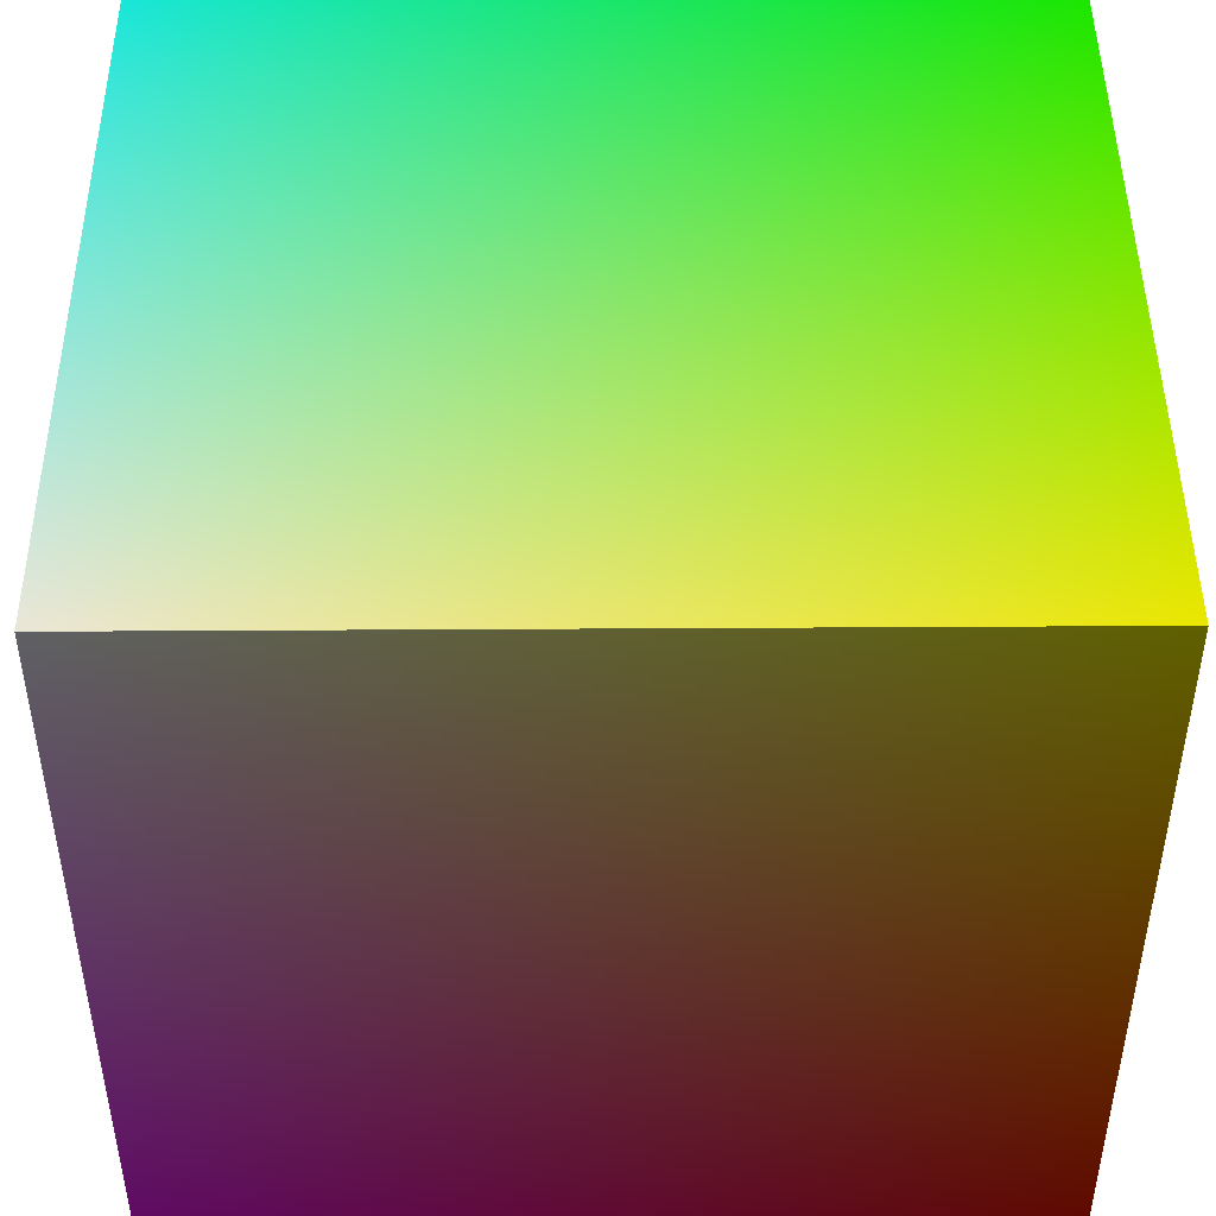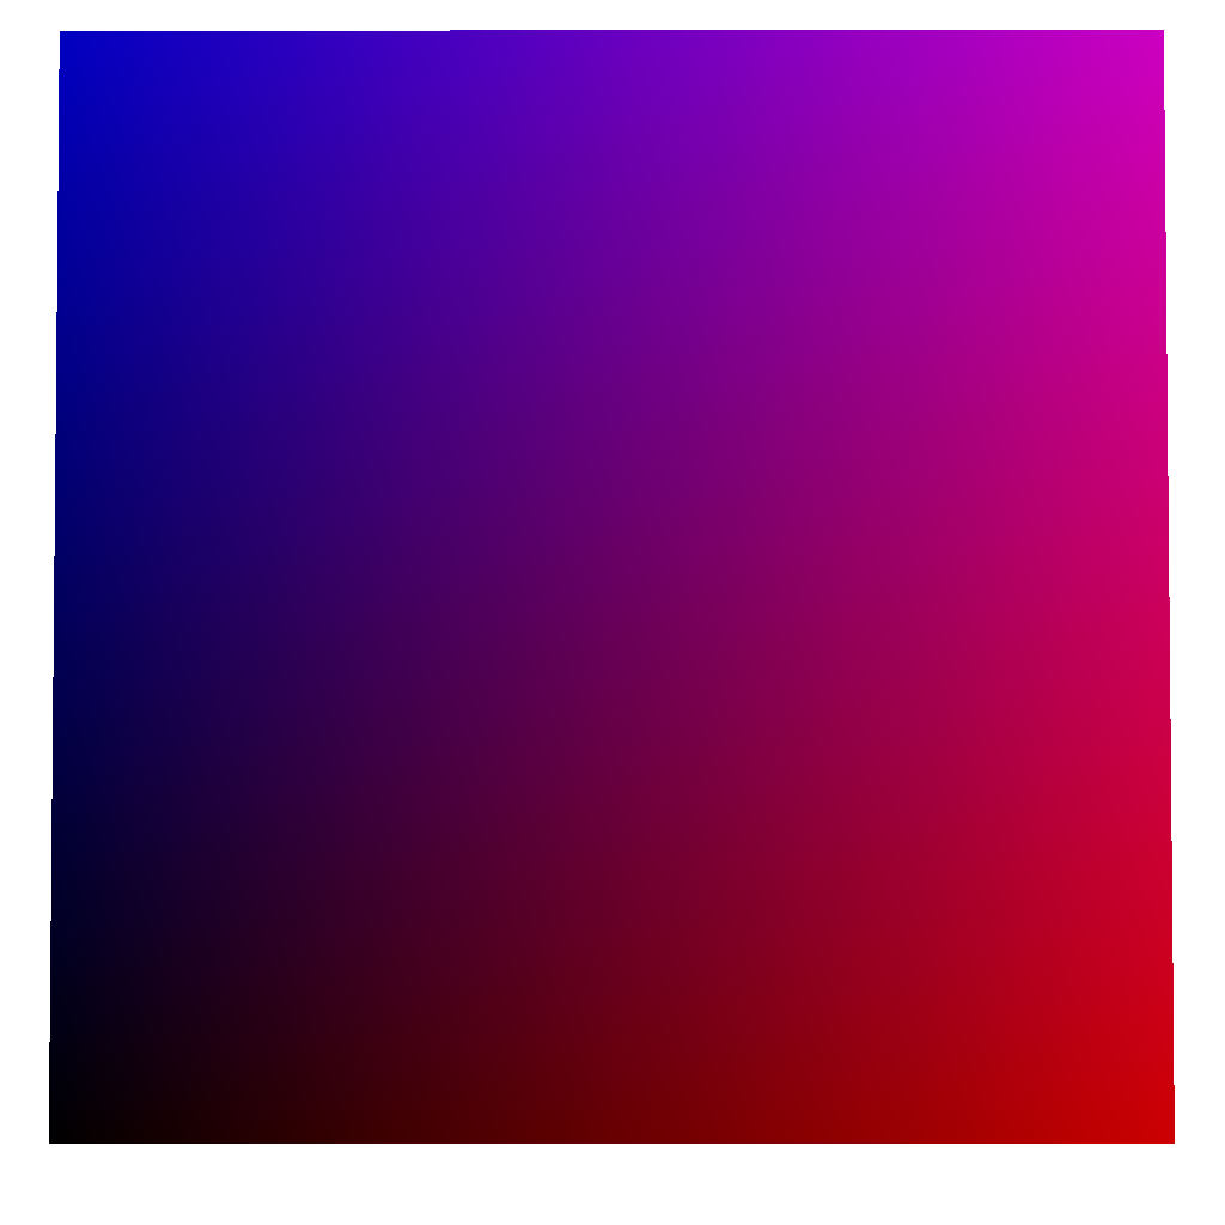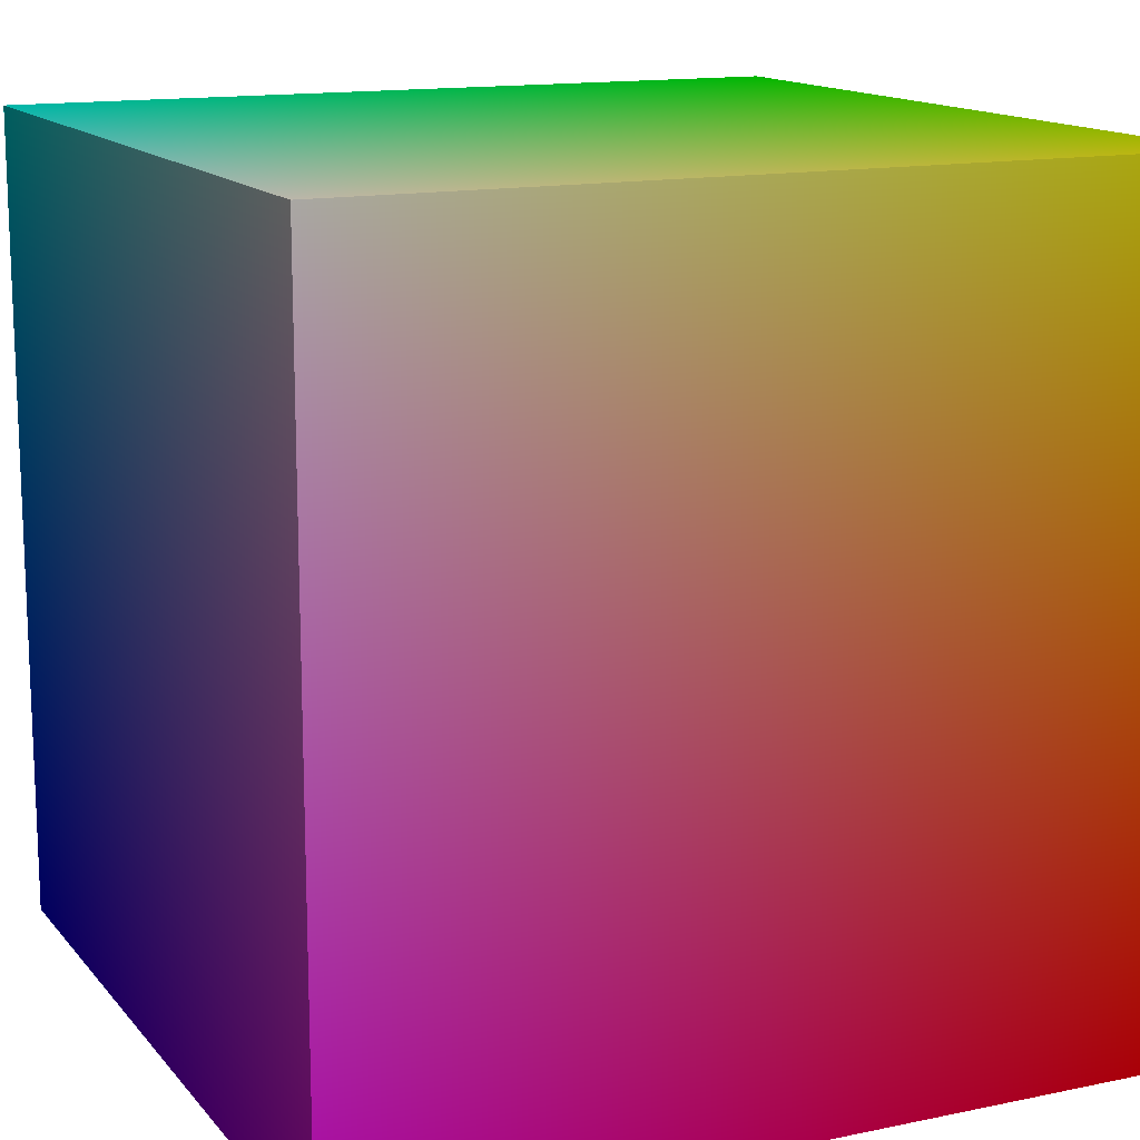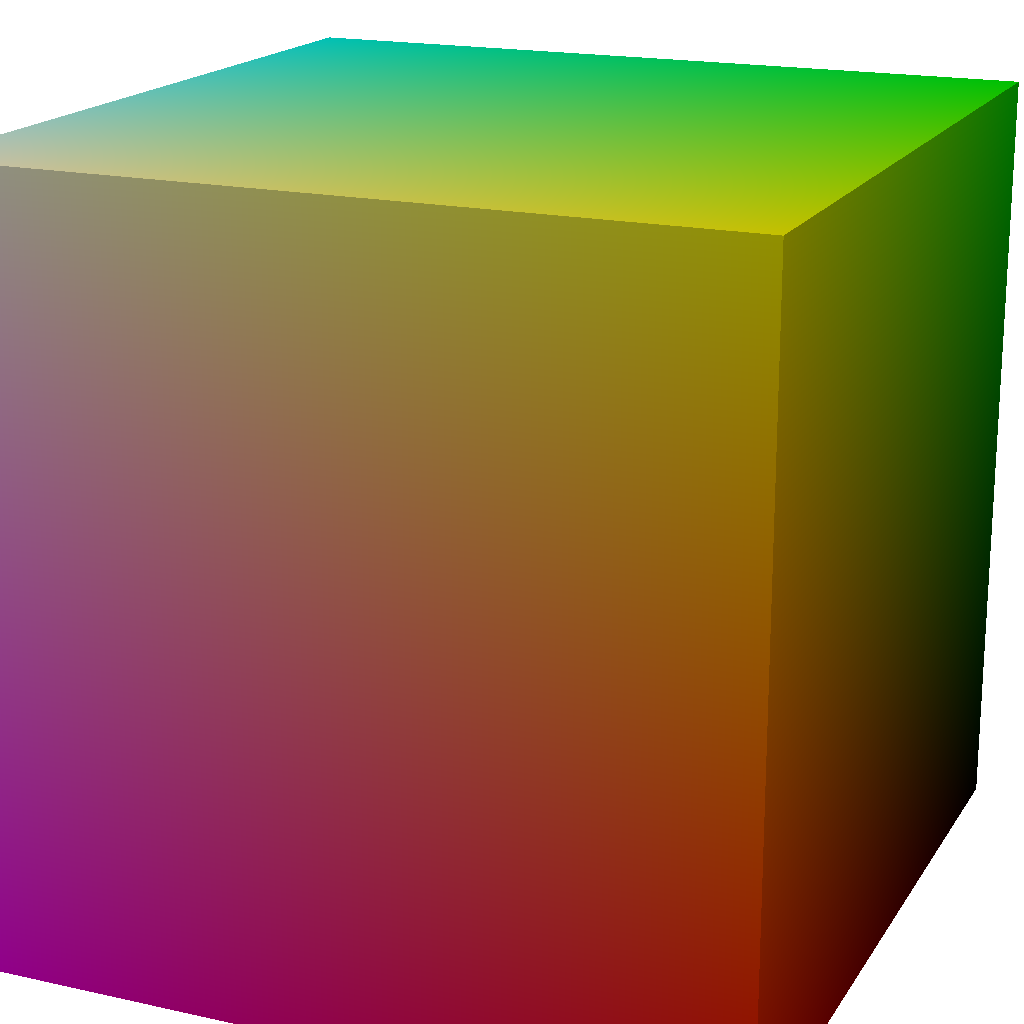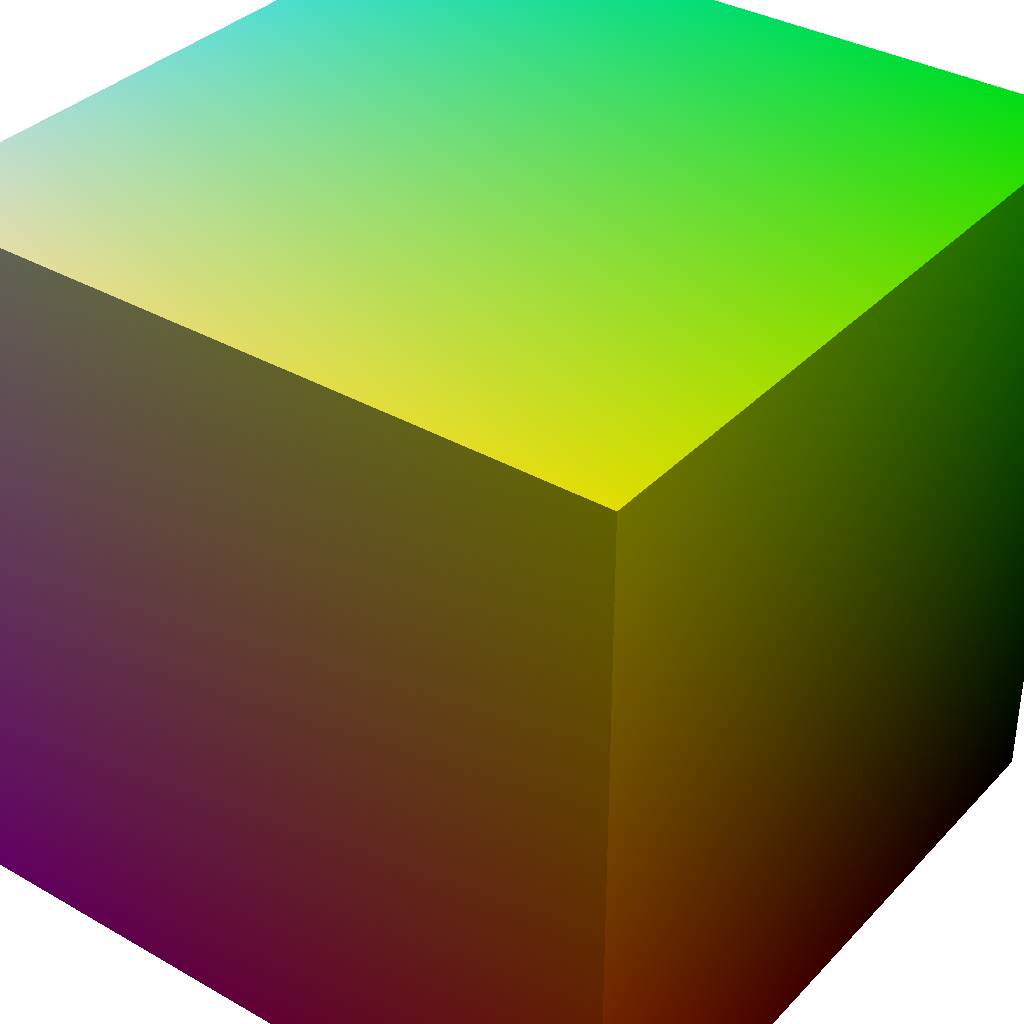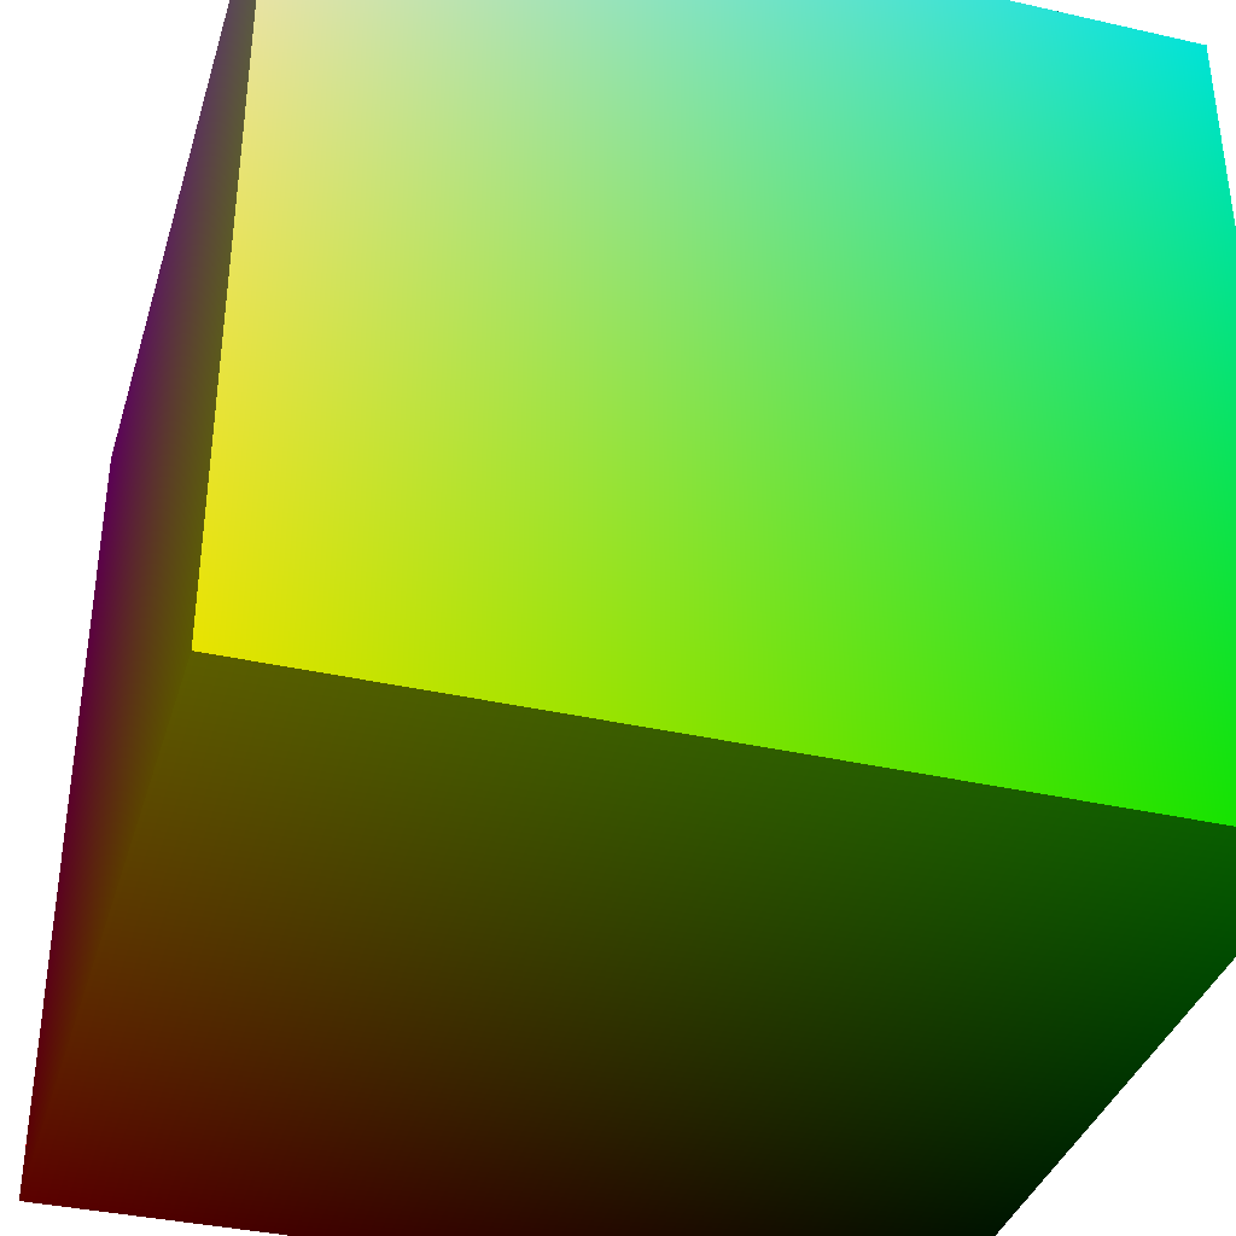
<metadata>
{"format":"obj","ext":"obj","renderer":"f3d","projection":"perspective","resolution":1024,"background":"white","views":[{"elev":46.4,"azim":89.6,"up":"+Y"},{"elev":-3.2,"azim":0.1,"up":"+Z"},{"elev":14.1,"azim":65.2,"up":"+Y"},{"elev":18.4,"azim":113.2,"up":"+Y"},{"elev":35.5,"azim":127.0,"up":"+Y"},{"elev":-37.0,"azim":163.7,"up":"+Z"}]}
</metadata>
<code>
g cube
v 0 0 0 0 0 0
v 0 0 1 0 0 1
v 0  1 0 0 1 0
v 0 1 1 0 1 1
v 1 0 0 1 0 0
v  1 0 1 1 0 1
v 1 1 0   1 1 0
v 1 1 1 1 1 1
f 1 3 7 5
f 1 2 4 3
f 5 6 8 7
f 3 4 8 7
f 1 2 6 5
f 2 6 8 4

</code>
